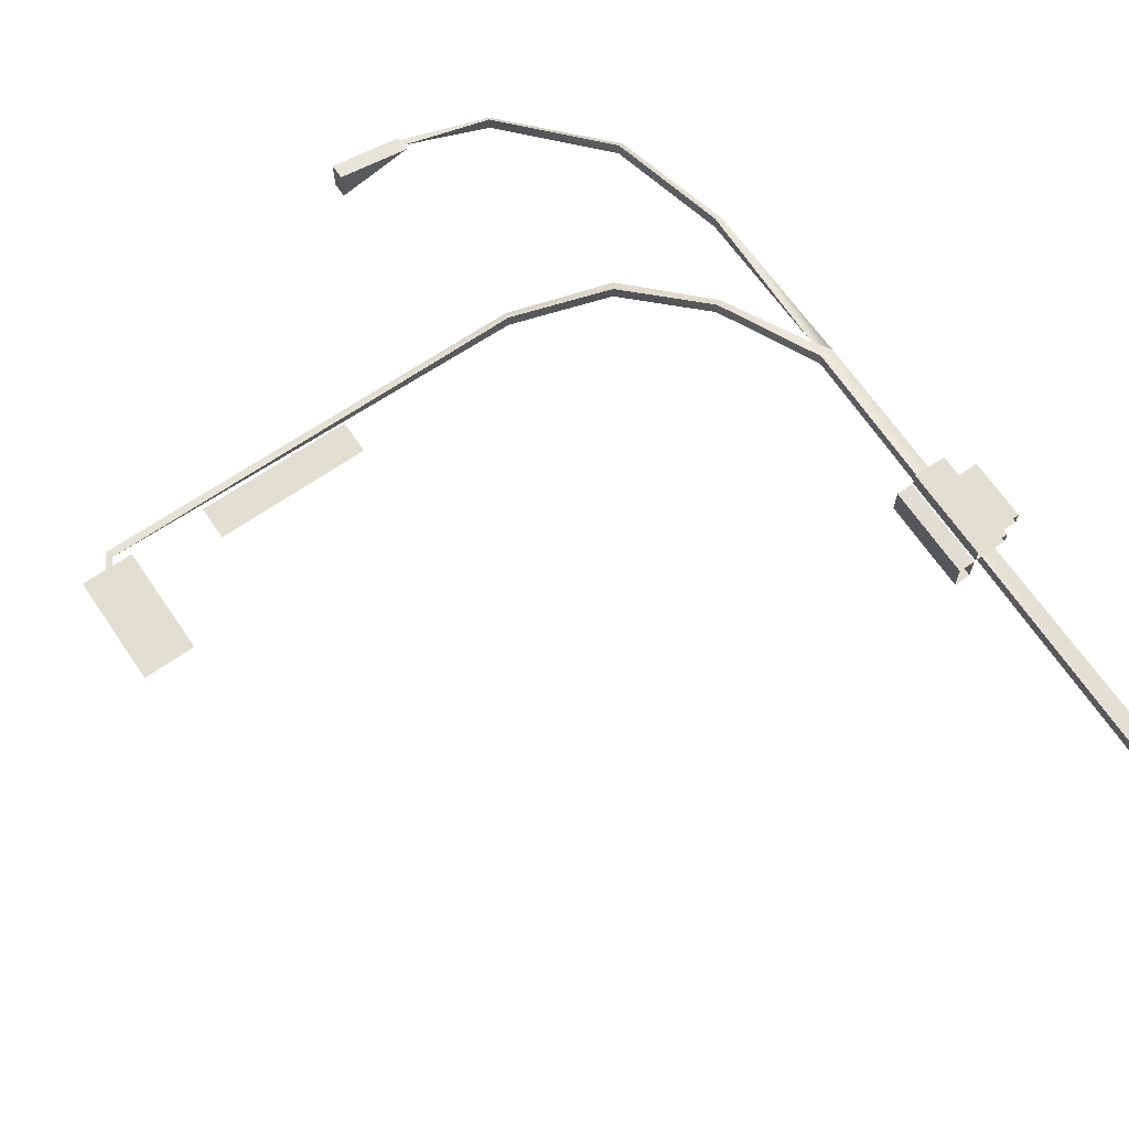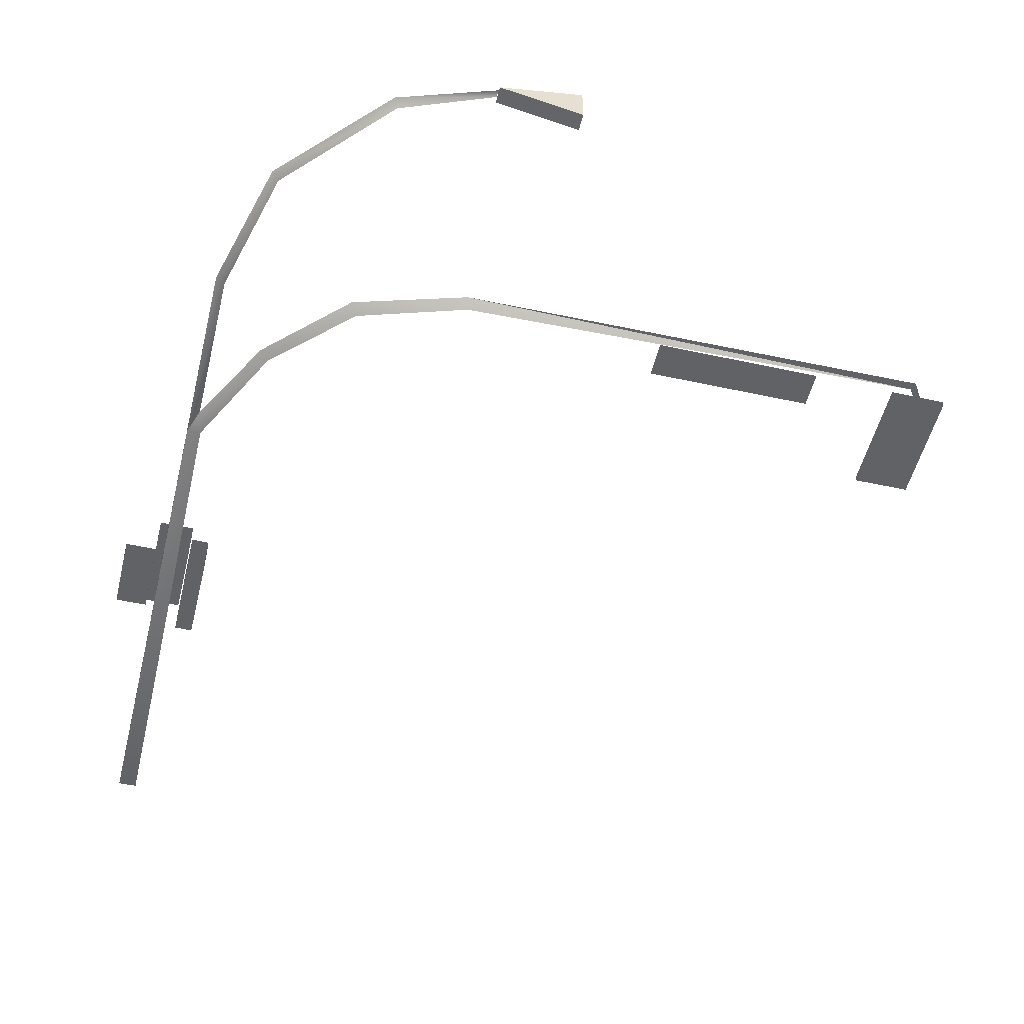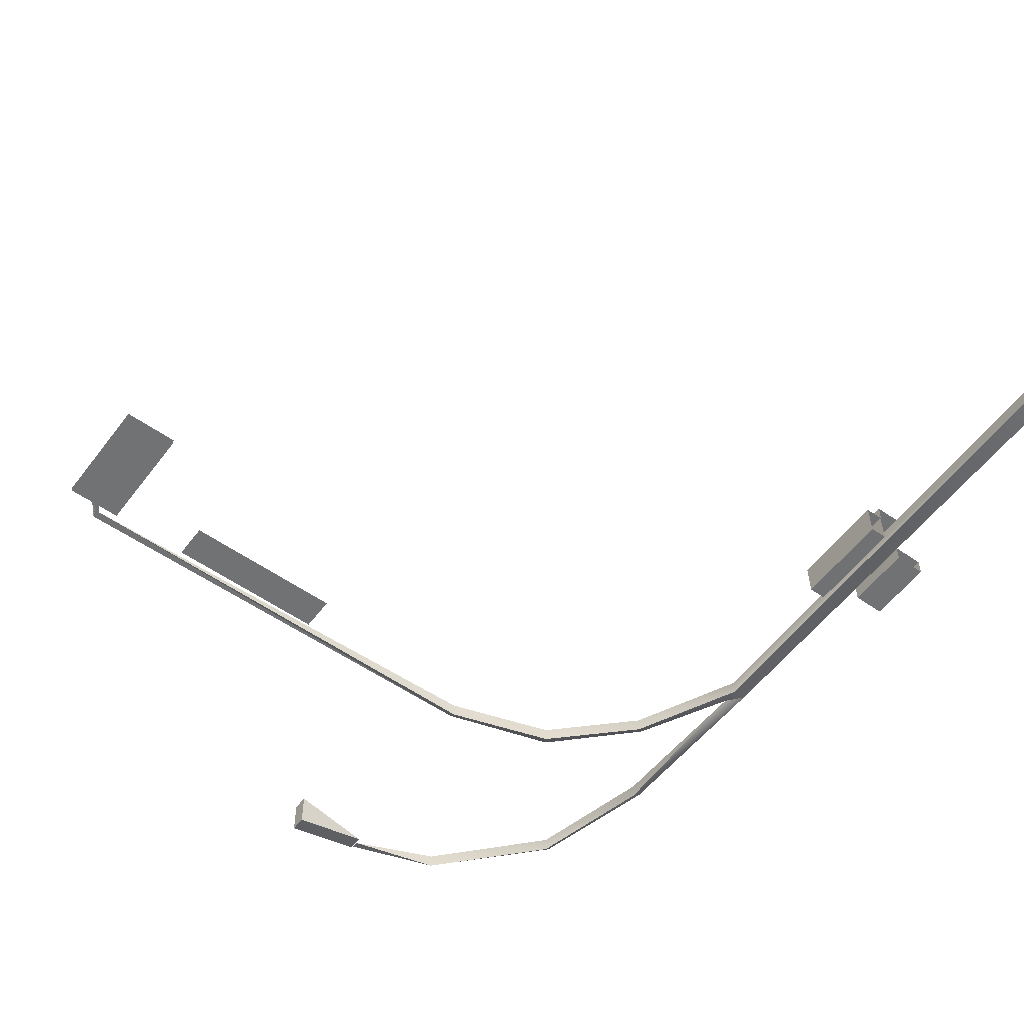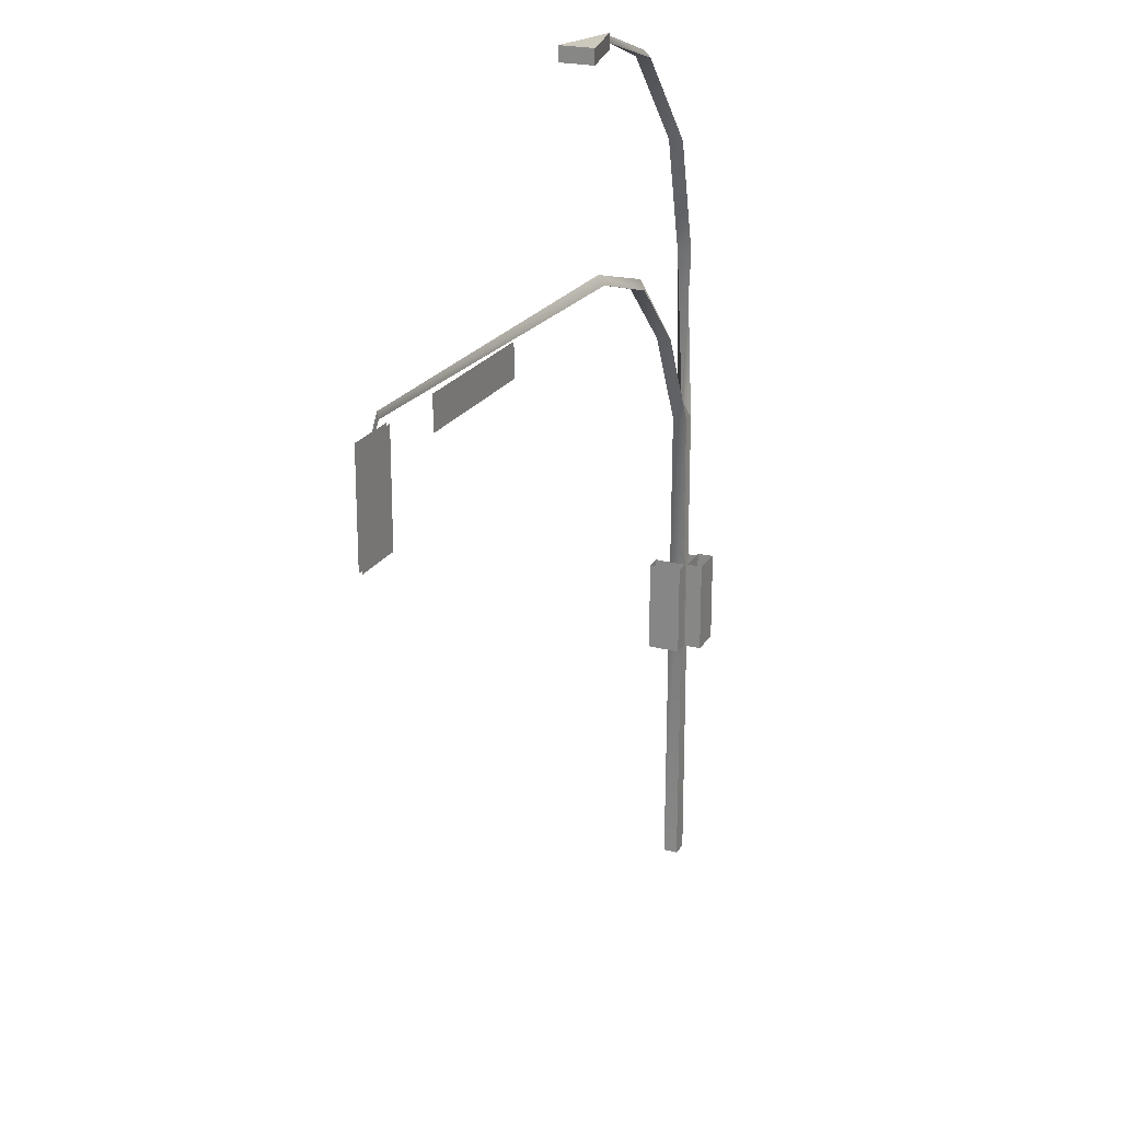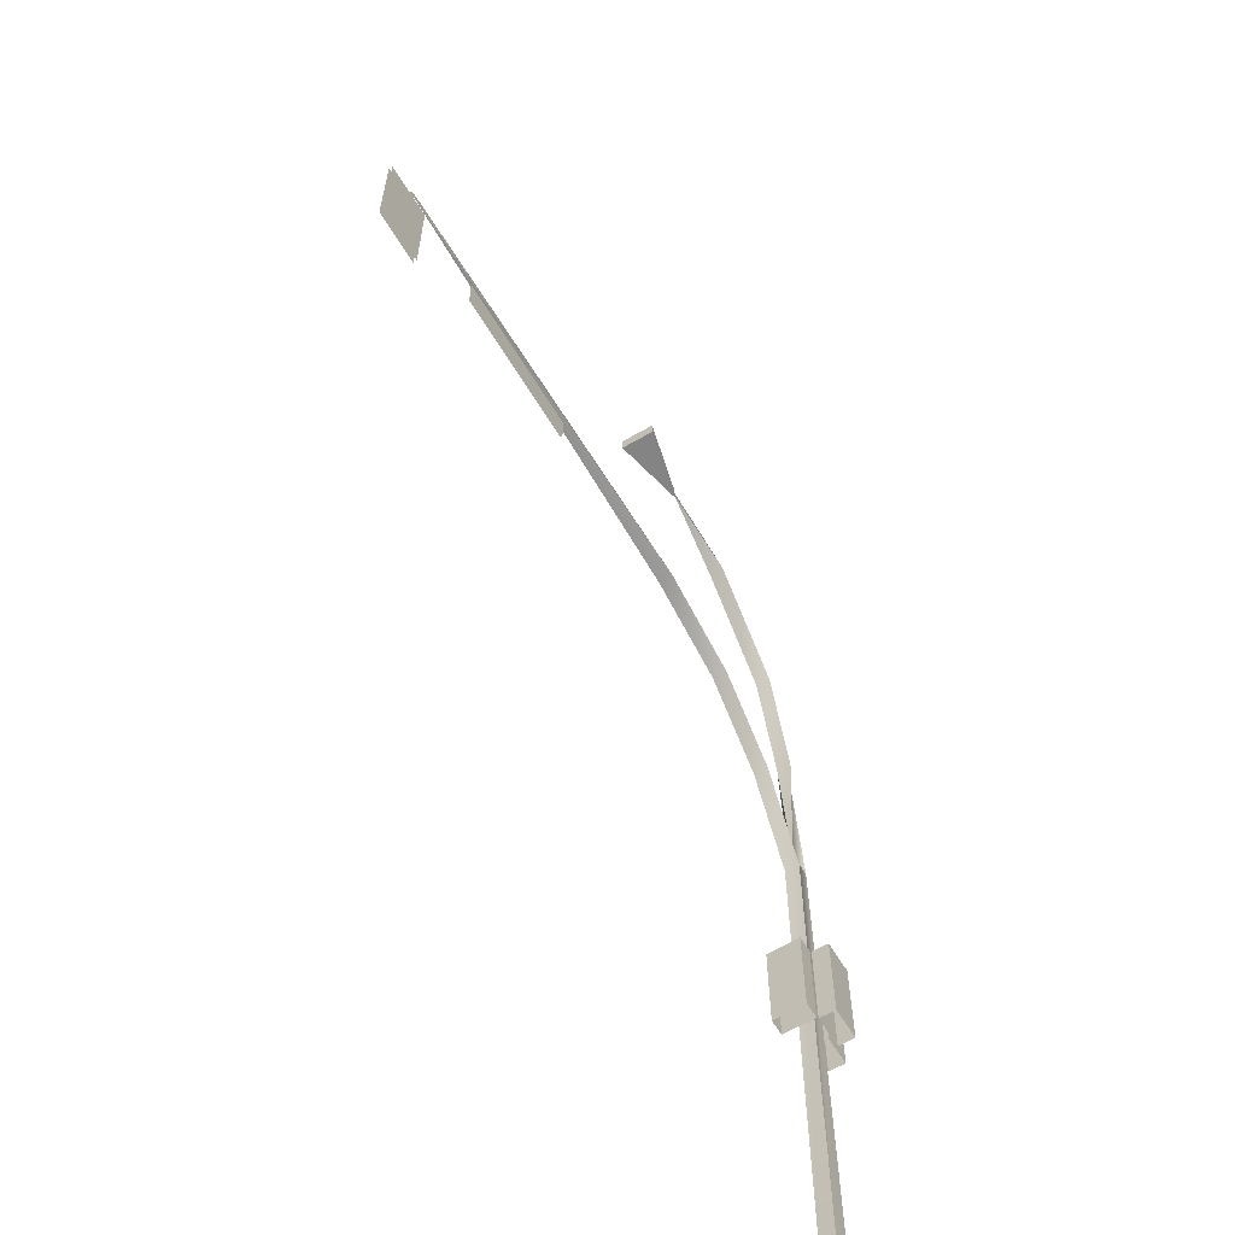
<metadata>
{"format":"obj","ext":"obj","renderer":"f3d","projection":"perspective","resolution":1024,"background":"white","views":[{"elev":67.7,"azim":-34.5,"up":"+Z"},{"elev":-50.5,"azim":166.5,"up":"+Z"},{"elev":-55.5,"azim":-36.5,"up":"+Z"},{"elev":22.2,"azim":-66.1,"up":"+Y"},{"elev":-61.4,"azim":-59.2,"up":"+Y"}]}
</metadata>
<code>
g default
v 48.94 -4.64 -57.26
v -67.56 -4.64 -57.26
v -43.17 3280 -57.26
v 40.16 3280 -57.26
v -67.56 -4.64 38.68
v -43.17 3280 38.68
v 48.94 -4.64 38.68
v 40.16 3280 38.68
v -362.7 3932 38.68
v -362.7 3932 -57.26
v -828.3 4387 38.68
v -828.3 4387 -57.26
v -1476 4590 38.68
v -1476 4590 -57.26
v -310.4 3969 -9.292
v -15.59 3409 -9.292
v -786.3 4446 -9.292
v -1463 4646 -9.292
v -4319 4665 -9.292
v -4303 4615 -9.292
v -4389 4556 -9.292
v -4342 4557 -9.292
v -362.7 3932 -57.26
v -207.3 5213 38.68
v -207.3 5213 -57.26
v -15.59 4432 -57.26
v -15.59 4432 38.68
v -781.1 5840 38.68
v -781.1 5840 -57.26
v 40.16 4434 -9.292
v -164.3 5239 -9.292
v -757.6 5878 -9.292
v -1322 6062 -9.292
v -1317 6016 -9.292
v -4539 3857 0.0133
v -4201 3857 0.0133
v -4201 4563 0.0133
v -4539 4563 0.0133
v -124.9 1662 -130.8
v -124.9 2269 -130.8
v -127.2 2269 85.25
v -127.2 1662 85.25
v -233.3 1662 -131.9
v -235.6 1662 84.11
v -235.6 2269 84.11
v -233.3 2269 -131.9
v -119.8 1662 91.86
v -119.8 2269 91.86
v 96.25 2269 91.52
v 96.25 1662 91.52
v -119.6 1662 200.3
v 96.42 1662 200
v 96.42 2269 200
v -119.6 2269 200.3
v 96.62 1761 -66.06
v 96.62 2169 -66.06
v 292.4 2169 -66.06
v 292.4 1761 -66.06
v 96.62 1761 42.4
v 292.4 1761 42.4
v 292.4 2169 42.4
v 96.62 2169 42.4
v -1322 5979 -4.228
v -1807 5979 -116.8
v -1807 6078 -116.8
v -1322 6078 -4.228
v -1807 5979 108.4
v -1807 6078 108.4
v -3699 4354 0.0133
v -2693 4354 0.0133
v -2693 4572 0.0133
v -3699 4572 0.0133
v -4539 4562 -23.15
v -4200 4562 -23.15
v -4200 3857 -23.15
v -4539 3857 -23.15
v -3700 4571 -6.677
v -2695 4571 -6.677
v -2695 4354 -6.676
v -3700 4354 -6.676
v -4303 4615 -9.292
v -4319 4665 -9.292
v -1463 4646 -9.292
v -4319 4665 -9.292
v -4303 4615 -9.292
v -4342 4557 -9.292
g semaforolamplowress01
f 1 2 3 4
f 2 5 6 3
f 5 7 8 6
f 7 1 4 8
f 9 10 3 6
f 11 12 10 9
f 13 14 12 11
f 15 9 6 16
f 17 11 9 15
f 18 13 11 17
f 19 20 13 18
f 21 22 20 19
f 23 15 16 3
f 12 17 15 23
f 14 18 17 12
f 24 25 26 27
f 28 29 25 24
f 30 27 16 8
f 31 24 27 30
f 32 28 24 31
f 33 34 28 32
f 26 30 4 16
f 25 31 30 26
f 29 32 31 25
f 34 33 32 29
f 35 36 37 38
f 39 40 41 42
f 43 44 45 46
f 42 41 45 44
f 40 39 43 46
f 47 48 49 50
f 51 52 53 54
f 50 49 53 52
f 48 47 51 54
f 55 56 57 58
f 59 60 61 62
f 58 57 61 60
f 56 55 59 62
f 63 64 65 66
f 64 67 68 65
f 67 63 66 68
f 69 70 71 72
f 73 74 75 76
f 77 78 79 80
f 14 13 20
f 6 8 16
f 4 3 16
f 81 82 83
f 18 14 20
f 22 21 19
f 84 85 86
f 8 4 30
f 27 26 16
f 29 28 34
f 67 64 63
f 66 65 68

</code>
